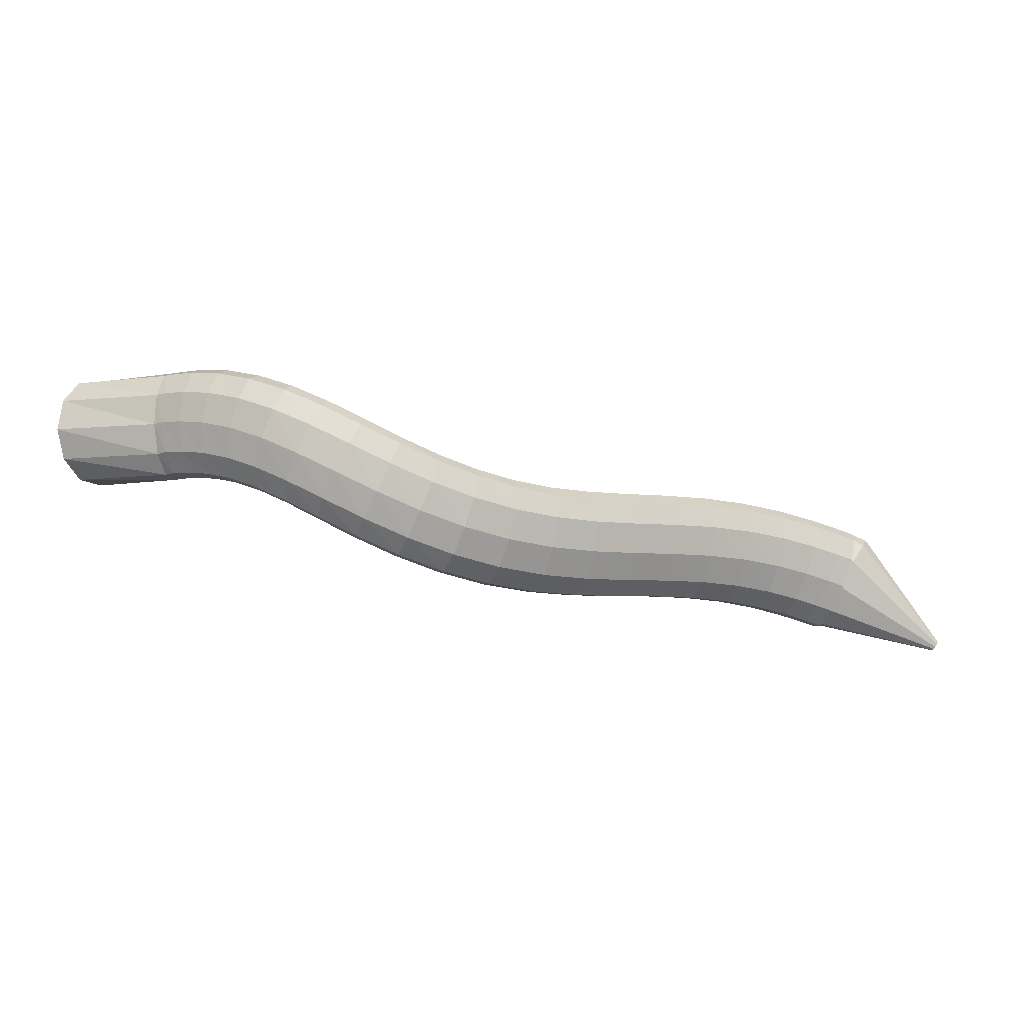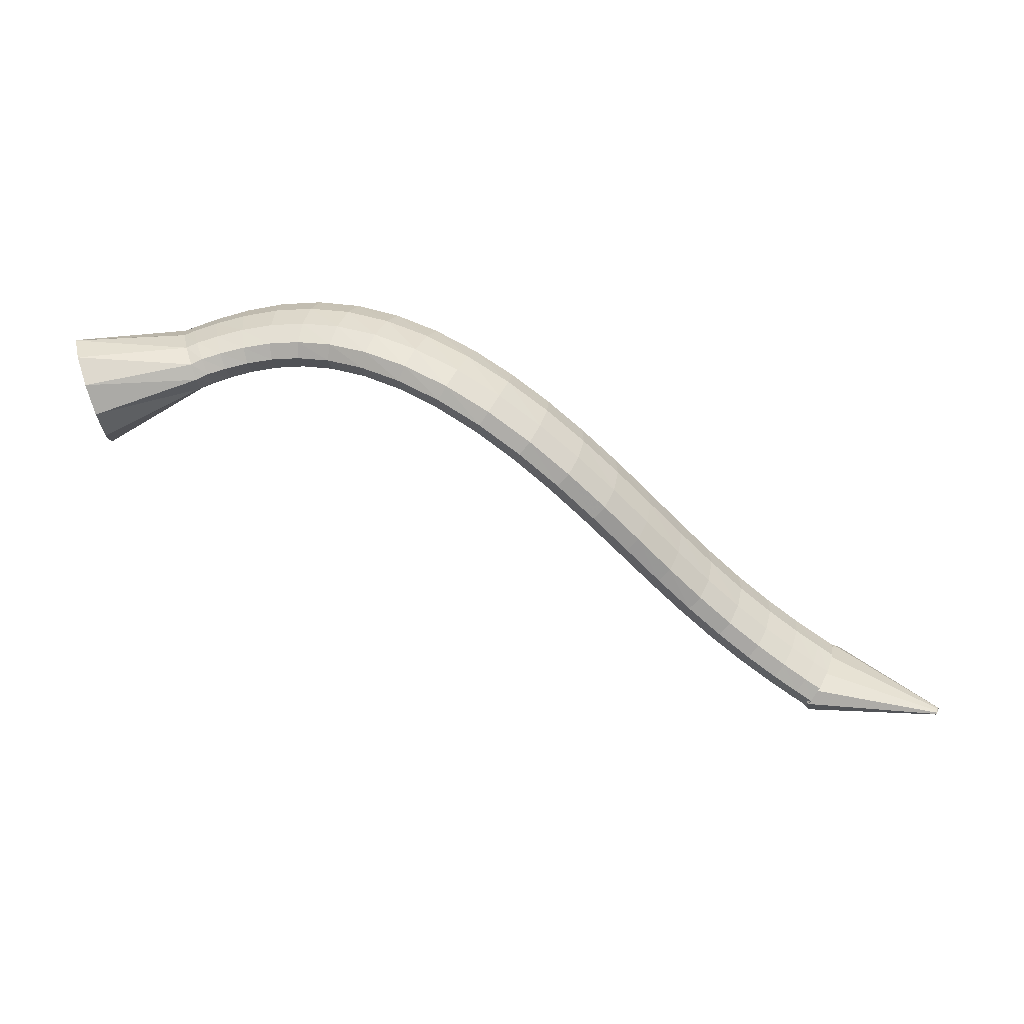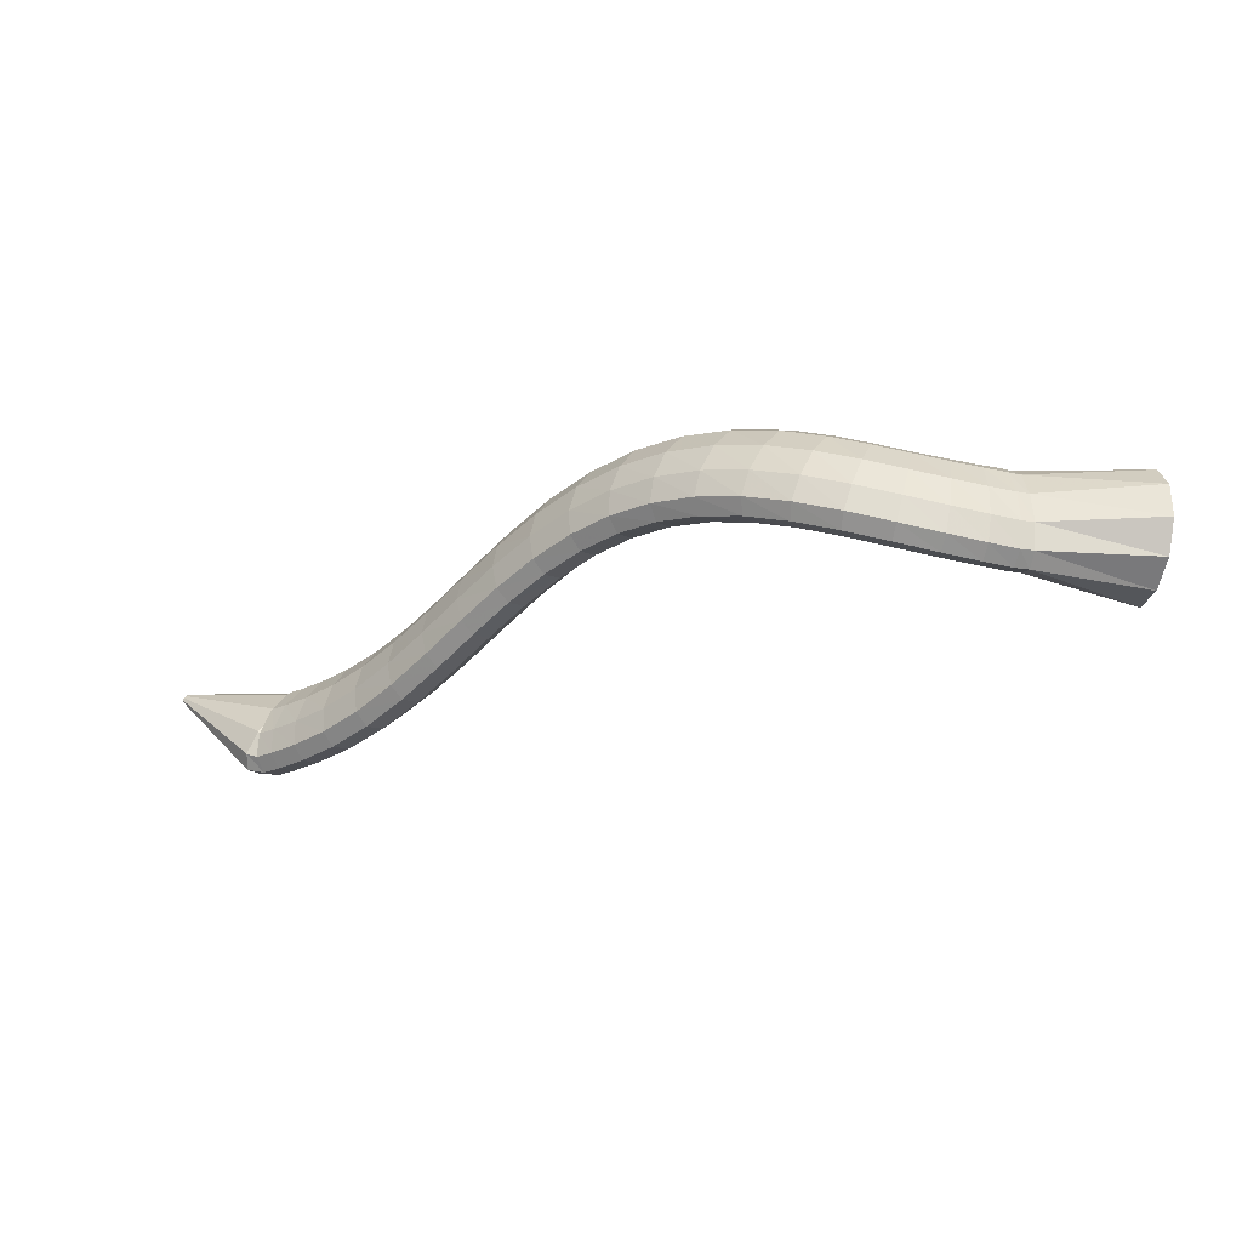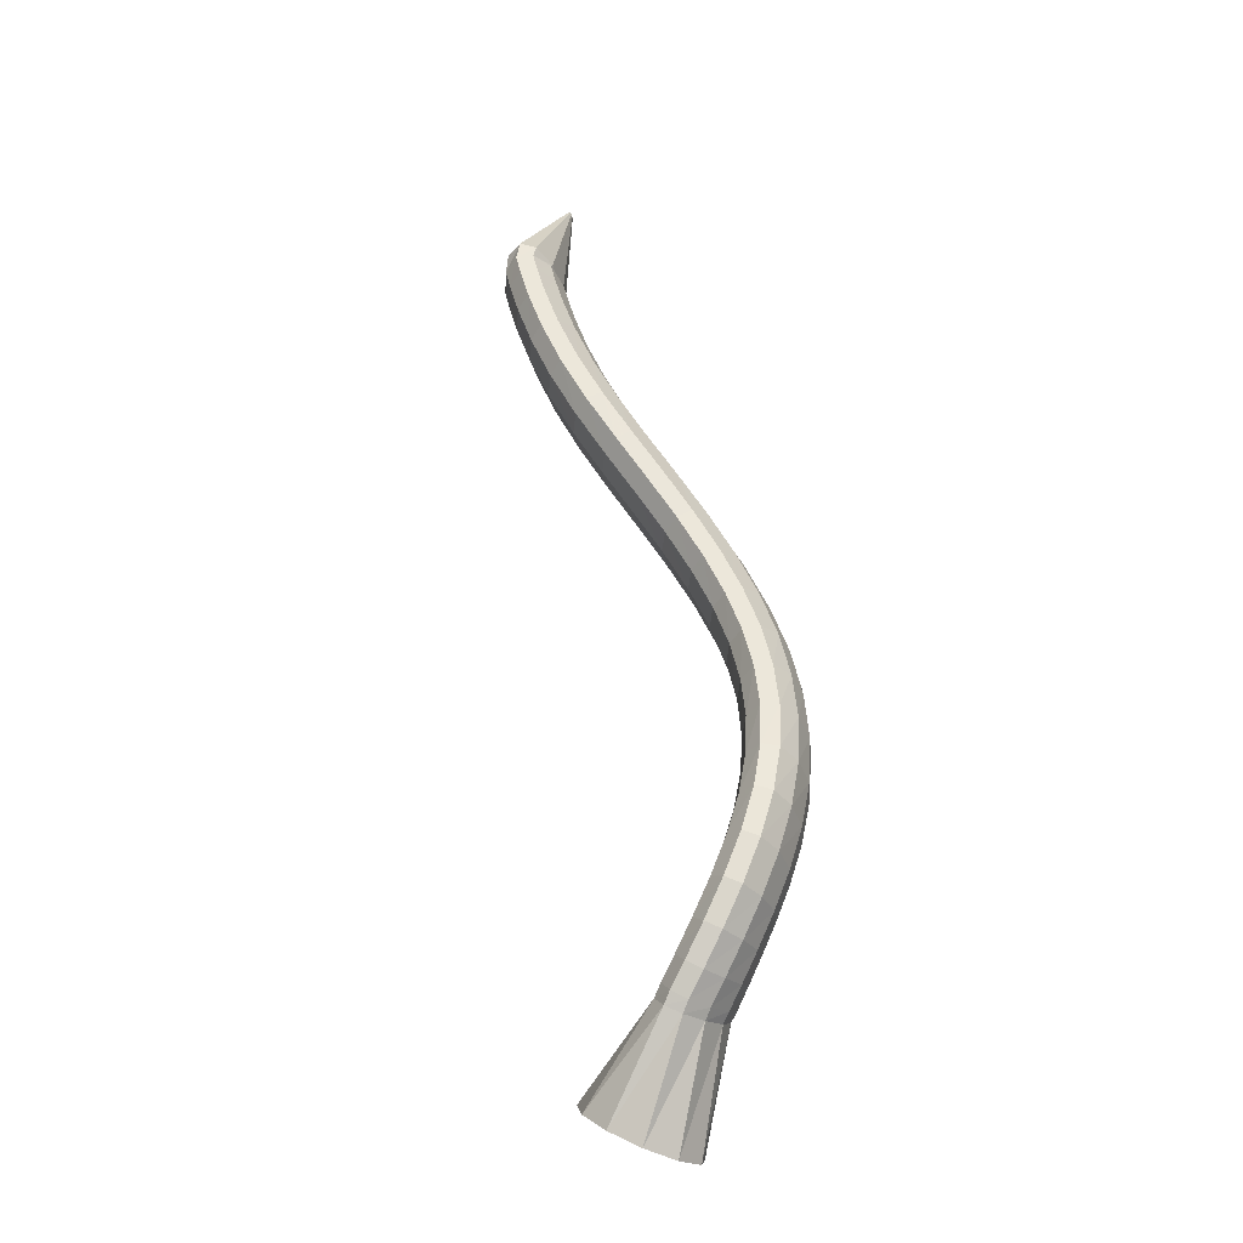
<metadata>
{"format":"obj","ext":"obj","renderer":"f3d","projection":"perspective","resolution":1024,"background":"white","views":[{"elev":19.0,"azim":17.4,"up":"+Y"},{"elev":43.3,"azim":-2.7,"up":"+Z"},{"elev":20.1,"azim":-174.5,"up":"+Z"},{"elev":74.8,"azim":-77.0,"up":"+Y"}]}
</metadata>
<code>
g tube1
v 162.5 121 200.5
v 163 118.2 200.7
v 163.8 115.9 199.4
v 164.5 114.6 197
v 164.9 114.9 194.2
v 165 116.6 192
v 164.6 119.2 191
v 163.9 121.9 191.6
v 163.1 123.8 193.5
v 162.5 124.3 196.2
v 162.3 123.2 198.8
v 162.5 121 200.5
v 172.2 122.2 199.9
v 172.6 119.5 200.5
v 173.2 117.5 200.1
v 173.5 116.7 199
v 173.7 117.4 197.4
v 173.6 119.3 195.9
v 173.2 121.9 194.9
v 172.7 124.4 194.7
v 172.2 125.8 195.5
v 171.9 125.9 196.9
v 171.9 124.5 198.5
v 172.2 122.2 199.9
v 173.1 122.5 200.1
v 173.6 119.9 200.7
v 174.1 117.8 200.4
v 174.6 117 199.3
v 174.8 117.7 197.7
v 174.7 119.6 196.2
v 174.3 122.2 195.1
v 173.8 124.6 195
v 173.3 126.1 195.7
v 172.9 126.2 197.1
v 172.9 124.8 198.7
v 173.1 122.5 200.1
v 175.1 122.9 200.5
v 175.4 120.2 201.1
v 175.8 118.1 200.8
v 176.2 117.3 199.6
v 176.4 118 198.1
v 176.4 120 196.6
v 176.2 122.6 195.6
v 175.9 125.1 195.5
v 175.5 126.6 196.2
v 175.1 126.7 197.7
v 175 125.3 199.3
v 175.1 122.9 200.5
v 177.7 123.1 201.1
v 177.7 120.4 201.6
v 177.9 118.4 201.2
v 178.2 117.6 200
v 178.5 118.3 198.5
v 178.7 120.3 197
v 178.7 123 196.1
v 178.6 125.4 196.1
v 178.4 127 196.9
v 178.1 127 198.3
v 177.8 125.6 199.9
v 177.7 123.1 201.1
v 180.7 123.1 201.7
v 180.4 120.4 202.1
v 180.3 118.3 201.6
v 180.4 117.5 200.4
v 180.8 118.2 198.9
v 181.2 120.3 197.5
v 181.5 122.9 196.7
v 181.7 125.4 196.7
v 181.7 126.9 197.6
v 181.5 127 199
v 181.1 125.5 200.6
v 180.7 123.1 201.7
v 183.9 122.6 202.2
v 183.3 119.9 202.5
v 182.9 117.9 202
v 182.9 117.1 200.8
v 183.2 117.9 199.2
v 183.8 119.9 197.9
v 184.5 122.5 197.1
v 185 124.9 197.2
v 185.3 126.4 198.1
v 185.1 126.4 199.6
v 184.6 125 201.1
v 183.9 122.6 202.2
v 187.4 121.6 202.4
v 186.5 119 202.8
v 185.8 117.1 202.3
v 185.5 116.4 201
v 185.8 117.1 199.5
v 186.6 119 198.1
v 187.5 121.6 197.3
v 188.3 123.9 197.4
v 188.8 125.3 198.3
v 188.7 125.3 199.8
v 188.2 123.9 201.3
v 187.4 121.6 202.4
v 190.9 120.2 202.3
v 189.8 117.7 202.7
v 189 115.8 202.3
v 188.6 115.1 201.1
v 188.7 115.9 199.5
v 189.5 117.8 198.1
v 190.5 120.3 197.3
v 191.5 122.5 197.3
v 192.2 123.9 198.2
v 192.3 123.9 199.6
v 191.8 122.5 201.2
v 190.9 120.2 202.3
v 194.5 118.5 201.8
v 193.4 116.1 202.3
v 192.4 114.2 201.8
v 191.9 113.6 200.7
v 191.9 114.4 199.1
v 192.5 116.3 197.7
v 193.5 118.8 196.8
v 194.6 121 196.7
v 195.4 122.3 197.6
v 195.7 122.2 199
v 195.4 120.8 200.5
v 194.5 118.5 201.8
v 198.1 116.8 200.7
v 197.1 114.3 201.2
v 196.1 112.5 200.8
v 195.4 111.9 199.7
v 195.2 112.7 198.2
v 195.6 114.7 196.8
v 196.5 117.2 195.9
v 197.6 119.4 195.8
v 198.5 120.7 196.5
v 199 120.6 197.9
v 198.8 119.1 199.4
v 198.1 116.8 200.7
v 201.7 115.1 199
v 200.8 112.5 199.5
v 199.7 110.7 199.2
v 198.9 110.1 198.2
v 198.5 111 196.7
v 198.7 113.1 195.3
v 199.5 115.7 194.5
v 200.5 117.9 194.3
v 201.5 119.2 195.1
v 202.1 119 196.3
v 202.2 117.5 197.8
v 201.7 115.1 199
v 205.1 113.5 196.8
v 204.3 110.9 197.3
v 203.3 109.1 196.9
v 202.4 108.6 196
v 201.8 109.5 194.6
v 201.8 111.7 193.4
v 202.4 114.3 192.6
v 203.4 116.6 192.5
v 204.4 117.9 193.2
v 205.1 117.6 194.4
v 205.4 116 195.7
v 205.1 113.5 196.8
v 208.4 112.2 194.2
v 207.7 109.6 194.5
v 206.7 107.7 194.2
v 205.7 107.2 193.2
v 205.1 108.2 192
v 204.9 110.4 190.9
v 205.3 113.2 190.2
v 206.2 115.5 190.2
v 207.2 116.7 190.9
v 208.1 116.4 192
v 208.5 114.7 193.2
v 208.4 112.2 194.2
v 211.6 111.1 191.2
v 211 108.4 191.4
v 210 106.6 191.1
v 209 106.1 190.2
v 208.2 107.2 189
v 207.9 109.4 188
v 208.2 112.2 187.5
v 209.1 114.5 187.5
v 210.1 115.7 188.2
v 211.1 115.4 189.2
v 211.6 113.7 190.4
v 211.6 111.1 191.2
v 214.6 110.1 188
v 214 107.5 188.2
v 213.1 105.6 187.8
v 212 105.2 187
v 211.2 106.2 185.9
v 210.9 108.5 184.9
v 211.2 111.3 184.4
v 212 113.6 184.5
v 213 114.8 185.2
v 214 114.5 186.2
v 214.6 112.8 187.2
v 214.6 110.1 188
v 217.6 109.3 184.8
v 217 106.6 185.1
v 216 104.7 184.7
v 215 104.3 183.8
v 214.2 105.4 182.7
v 213.9 107.6 181.7
v 214.2 110.4 181.2
v 215 112.7 181.3
v 216 113.9 182
v 217 113.6 183
v 217.6 111.9 184.1
v 217.6 109.3 184.8
v 220.5 108.3 181.9
v 219.9 105.7 182.1
v 218.9 103.8 181.8
v 217.9 103.4 180.9
v 217.2 104.4 179.7
v 216.9 106.7 178.7
v 217.3 109.4 178.1
v 218.1 111.7 178.1
v 219.1 113 178.8
v 220.1 112.7 179.9
v 220.6 110.9 181
v 220.5 108.3 181.9
v 223.4 107.3 179.2
v 222.7 104.7 179.6
v 221.7 102.9 179.3
v 220.8 102.4 178.3
v 220.1 103.4 177.1
v 220 105.6 175.9
v 220.4 108.3 175.2
v 221.3 110.6 175.2
v 222.3 111.8 175.9
v 223.2 111.6 177
v 223.6 109.9 178.3
v 223.4 107.3 179.2
v 226.2 106.2 177.1
v 225.4 103.6 177.5
v 224.4 101.8 177.2
v 223.5 101.3 176.2
v 223 102.2 174.9
v 223 104.4 173.6
v 223.5 107 172.8
v 224.4 109.3 172.8
v 225.4 110.6 173.5
v 226.2 110.4 174.7
v 226.5 108.7 176
v 226.2 106.2 177.1
v 228.7 105.1 175.4
v 227.9 102.6 175.9
v 226.9 100.7 175.6
v 226 100.2 174.6
v 225.6 101.1 173.2
v 225.7 103.2 171.8
v 226.3 105.8 171
v 227.3 108.1 170.9
v 228.3 109.3 171.6
v 229 109.2 172.9
v 229.1 107.6 174.3
v 228.7 105.1 175.4
v 230.8 104.2 174.3
v 229.9 101.6 174.8
v 228.9 99.8 174.5
v 228 99.24 173.4
v 227.7 100.1 172
v 227.9 102.2 170.6
v 228.6 104.8 169.7
v 229.6 107.1 169.6
v 230.6 108.3 170.3
v 231.2 108.1 171.6
v 231.3 106.6 173.1
v 230.8 104.2 174.3
v 232.1 103.5 173.6
v 231.2 101 174.1
v 230.2 99.18 173.8
v 229.4 98.62 172.7
v 229 99.49 171.3
v 229.3 101.5 169.9
v 230 104.1 169
v 231.1 106.4 168.9
v 232 107.6 169.6
v 232.6 107.5 170.9
v 232.7 105.9 172.4
v 232.1 103.5 173.6
v 231.6 103.6 173.6
v 230.3 101.2 174
v 229.3 99.38 173.5
v 229 98.68 172.3
v 229.4 99.34 170.7
v 230.4 101.1 169.3
v 231.7 103.5 168.5
v 232.9 105.7 168.6
v 233.6 107 169.5
v 233.6 107 171
v 232.8 105.8 172.5
v 231.6 103.6 173.6
v 241.3 97.64 172.1
v 241.1 97.41 172.1
v 241 97.22 172
v 241 97.15 171.9
v 241.1 97.22 171.8
v 241.2 97.4 171.6
v 241.3 97.63 171.6
v 241.4 97.85 171.6
v 241.5 97.98 171.7
v 241.5 97.99 171.8
v 241.4 97.86 172
v 241.3 97.64 172.1
f 1 2 14
f 14 13 1
f 2 3 15
f 15 14 2
f 3 4 16
f 16 15 3
f 4 5 17
f 17 16 4
f 5 6 18
f 18 17 5
f 6 7 19
f 19 18 6
f 7 8 20
f 20 19 7
f 8 9 21
f 21 20 8
f 9 10 22
f 22 21 9
f 10 11 23
f 23 22 10
f 11 12 24
f 24 23 11
f 13 14 26
f 26 25 13
f 14 15 27
f 27 26 14
f 15 16 28
f 28 27 15
f 16 17 29
f 29 28 16
f 17 18 30
f 30 29 17
f 18 19 31
f 31 30 18
f 19 20 32
f 32 31 19
f 20 21 33
f 33 32 20
f 21 22 34
f 34 33 21
f 22 23 35
f 35 34 22
f 23 24 36
f 36 35 23
f 25 26 38
f 38 37 25
f 26 27 39
f 39 38 26
f 27 28 40
f 40 39 27
f 28 29 41
f 41 40 28
f 29 30 42
f 42 41 29
f 30 31 43
f 43 42 30
f 31 32 44
f 44 43 31
f 32 33 45
f 45 44 32
f 33 34 46
f 46 45 33
f 34 35 47
f 47 46 34
f 35 36 48
f 48 47 35
f 37 38 50
f 50 49 37
f 38 39 51
f 51 50 38
f 39 40 52
f 52 51 39
f 40 41 53
f 53 52 40
f 41 42 54
f 54 53 41
f 42 43 55
f 55 54 42
f 43 44 56
f 56 55 43
f 44 45 57
f 57 56 44
f 45 46 58
f 58 57 45
f 46 47 59
f 59 58 46
f 47 48 60
f 60 59 47
f 49 50 62
f 62 61 49
f 50 51 63
f 63 62 50
f 51 52 64
f 64 63 51
f 52 53 65
f 65 64 52
f 53 54 66
f 66 65 53
f 54 55 67
f 67 66 54
f 55 56 68
f 68 67 55
f 56 57 69
f 69 68 56
f 57 58 70
f 70 69 57
f 58 59 71
f 71 70 58
f 59 60 72
f 72 71 59
f 61 62 74
f 74 73 61
f 62 63 75
f 75 74 62
f 63 64 76
f 76 75 63
f 64 65 77
f 77 76 64
f 65 66 78
f 78 77 65
f 66 67 79
f 79 78 66
f 67 68 80
f 80 79 67
f 68 69 81
f 81 80 68
f 69 70 82
f 82 81 69
f 70 71 83
f 83 82 70
f 71 72 84
f 84 83 71
f 73 74 86
f 86 85 73
f 74 75 87
f 87 86 74
f 75 76 88
f 88 87 75
f 76 77 89
f 89 88 76
f 77 78 90
f 90 89 77
f 78 79 91
f 91 90 78
f 79 80 92
f 92 91 79
f 80 81 93
f 93 92 80
f 81 82 94
f 94 93 81
f 82 83 95
f 95 94 82
f 83 84 96
f 96 95 83
f 85 86 98
f 98 97 85
f 86 87 99
f 99 98 86
f 87 88 100
f 100 99 87
f 88 89 101
f 101 100 88
f 89 90 102
f 102 101 89
f 90 91 103
f 103 102 90
f 91 92 104
f 104 103 91
f 92 93 105
f 105 104 92
f 93 94 106
f 106 105 93
f 94 95 107
f 107 106 94
f 95 96 108
f 108 107 95
f 97 98 110
f 110 109 97
f 98 99 111
f 111 110 98
f 99 100 112
f 112 111 99
f 100 101 113
f 113 112 100
f 101 102 114
f 114 113 101
f 102 103 115
f 115 114 102
f 103 104 116
f 116 115 103
f 104 105 117
f 117 116 104
f 105 106 118
f 118 117 105
f 106 107 119
f 119 118 106
f 107 108 120
f 120 119 107
f 109 110 122
f 122 121 109
f 110 111 123
f 123 122 110
f 111 112 124
f 124 123 111
f 112 113 125
f 125 124 112
f 113 114 126
f 126 125 113
f 114 115 127
f 127 126 114
f 115 116 128
f 128 127 115
f 116 117 129
f 129 128 116
f 117 118 130
f 130 129 117
f 118 119 131
f 131 130 118
f 119 120 132
f 132 131 119
f 121 122 134
f 134 133 121
f 122 123 135
f 135 134 122
f 123 124 136
f 136 135 123
f 124 125 137
f 137 136 124
f 125 126 138
f 138 137 125
f 126 127 139
f 139 138 126
f 127 128 140
f 140 139 127
f 128 129 141
f 141 140 128
f 129 130 142
f 142 141 129
f 130 131 143
f 143 142 130
f 131 132 144
f 144 143 131
f 133 134 146
f 146 145 133
f 134 135 147
f 147 146 134
f 135 136 148
f 148 147 135
f 136 137 149
f 149 148 136
f 137 138 150
f 150 149 137
f 138 139 151
f 151 150 138
f 139 140 152
f 152 151 139
f 140 141 153
f 153 152 140
f 141 142 154
f 154 153 141
f 142 143 155
f 155 154 142
f 143 144 156
f 156 155 143
f 145 146 158
f 158 157 145
f 146 147 159
f 159 158 146
f 147 148 160
f 160 159 147
f 148 149 161
f 161 160 148
f 149 150 162
f 162 161 149
f 150 151 163
f 163 162 150
f 151 152 164
f 164 163 151
f 152 153 165
f 165 164 152
f 153 154 166
f 166 165 153
f 154 155 167
f 167 166 154
f 155 156 168
f 168 167 155
f 157 158 170
f 170 169 157
f 158 159 171
f 171 170 158
f 159 160 172
f 172 171 159
f 160 161 173
f 173 172 160
f 161 162 174
f 174 173 161
f 162 163 175
f 175 174 162
f 163 164 176
f 176 175 163
f 164 165 177
f 177 176 164
f 165 166 178
f 178 177 165
f 166 167 179
f 179 178 166
f 167 168 180
f 180 179 167
f 169 170 182
f 182 181 169
f 170 171 183
f 183 182 170
f 171 172 184
f 184 183 171
f 172 173 185
f 185 184 172
f 173 174 186
f 186 185 173
f 174 175 187
f 187 186 174
f 175 176 188
f 188 187 175
f 176 177 189
f 189 188 176
f 177 178 190
f 190 189 177
f 178 179 191
f 191 190 178
f 179 180 192
f 192 191 179
f 181 182 194
f 194 193 181
f 182 183 195
f 195 194 182
f 183 184 196
f 196 195 183
f 184 185 197
f 197 196 184
f 185 186 198
f 198 197 185
f 186 187 199
f 199 198 186
f 187 188 200
f 200 199 187
f 188 189 201
f 201 200 188
f 189 190 202
f 202 201 189
f 190 191 203
f 203 202 190
f 191 192 204
f 204 203 191
f 193 194 206
f 206 205 193
f 194 195 207
f 207 206 194
f 195 196 208
f 208 207 195
f 196 197 209
f 209 208 196
f 197 198 210
f 210 209 197
f 198 199 211
f 211 210 198
f 199 200 212
f 212 211 199
f 200 201 213
f 213 212 200
f 201 202 214
f 214 213 201
f 202 203 215
f 215 214 202
f 203 204 216
f 216 215 203
f 205 206 218
f 218 217 205
f 206 207 219
f 219 218 206
f 207 208 220
f 220 219 207
f 208 209 221
f 221 220 208
f 209 210 222
f 222 221 209
f 210 211 223
f 223 222 210
f 211 212 224
f 224 223 211
f 212 213 225
f 225 224 212
f 213 214 226
f 226 225 213
f 214 215 227
f 227 226 214
f 215 216 228
f 228 227 215
f 217 218 230
f 230 229 217
f 218 219 231
f 231 230 218
f 219 220 232
f 232 231 219
f 220 221 233
f 233 232 220
f 221 222 234
f 234 233 221
f 222 223 235
f 235 234 222
f 223 224 236
f 236 235 223
f 224 225 237
f 237 236 224
f 225 226 238
f 238 237 225
f 226 227 239
f 239 238 226
f 227 228 240
f 240 239 227
f 229 230 242
f 242 241 229
f 230 231 243
f 243 242 230
f 231 232 244
f 244 243 231
f 232 233 245
f 245 244 232
f 233 234 246
f 246 245 233
f 234 235 247
f 247 246 234
f 235 236 248
f 248 247 235
f 236 237 249
f 249 248 236
f 237 238 250
f 250 249 237
f 238 239 251
f 251 250 238
f 239 240 252
f 252 251 239
f 241 242 254
f 254 253 241
f 242 243 255
f 255 254 242
f 243 244 256
f 256 255 243
f 244 245 257
f 257 256 244
f 245 246 258
f 258 257 245
f 246 247 259
f 259 258 246
f 247 248 260
f 260 259 247
f 248 249 261
f 261 260 248
f 249 250 262
f 262 261 249
f 250 251 263
f 263 262 250
f 251 252 264
f 264 263 251
f 253 254 266
f 266 265 253
f 254 255 267
f 267 266 254
f 255 256 268
f 268 267 255
f 256 257 269
f 269 268 256
f 257 258 270
f 270 269 257
f 258 259 271
f 271 270 258
f 259 260 272
f 272 271 259
f 260 261 273
f 273 272 260
f 261 262 274
f 274 273 261
f 262 263 275
f 275 274 262
f 263 264 276
f 276 275 263
f 265 266 278
f 278 277 265
f 266 267 279
f 279 278 266
f 267 268 280
f 280 279 267
f 268 269 281
f 281 280 268
f 269 270 282
f 282 281 269
f 270 271 283
f 283 282 270
f 271 272 284
f 284 283 271
f 272 273 285
f 285 284 272
f 273 274 286
f 286 285 273
f 274 275 287
f 287 286 274
f 275 276 288
f 288 287 275
f 277 278 290
f 290 289 277
f 278 279 291
f 291 290 278
f 279 280 292
f 292 291 279
f 280 281 293
f 293 292 280
f 281 282 294
f 294 293 281
f 282 283 295
f 295 294 282
f 283 284 296
f 296 295 283
f 284 285 297
f 297 296 284
f 285 286 298
f 298 297 285
f 286 287 299
f 299 298 286
f 287 288 300
f 300 299 287
g

</code>
